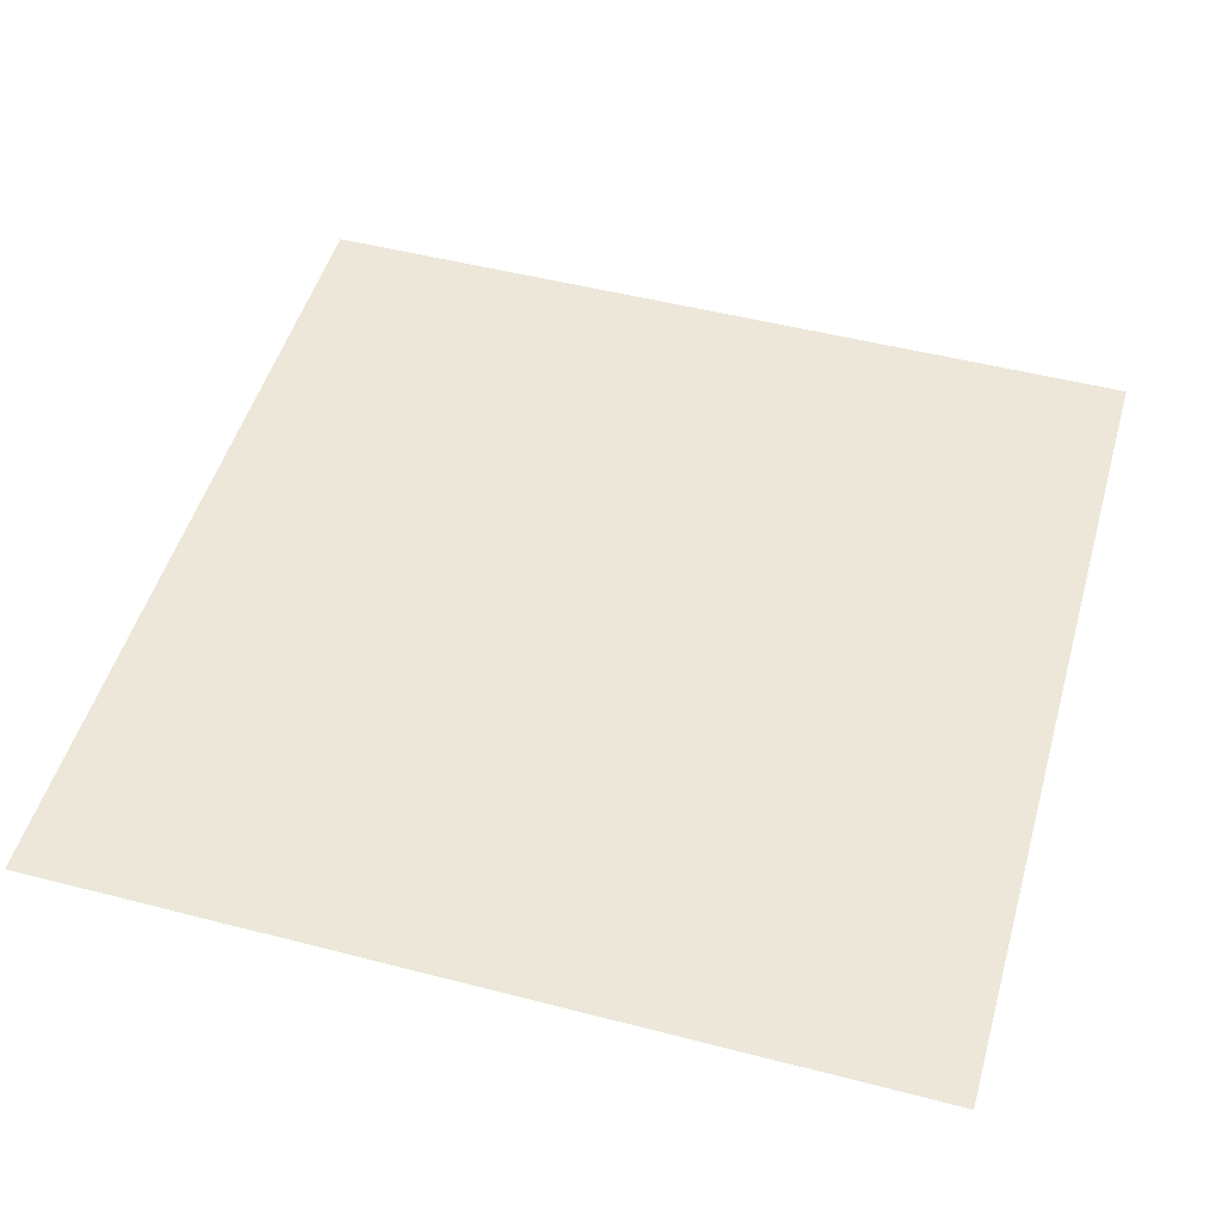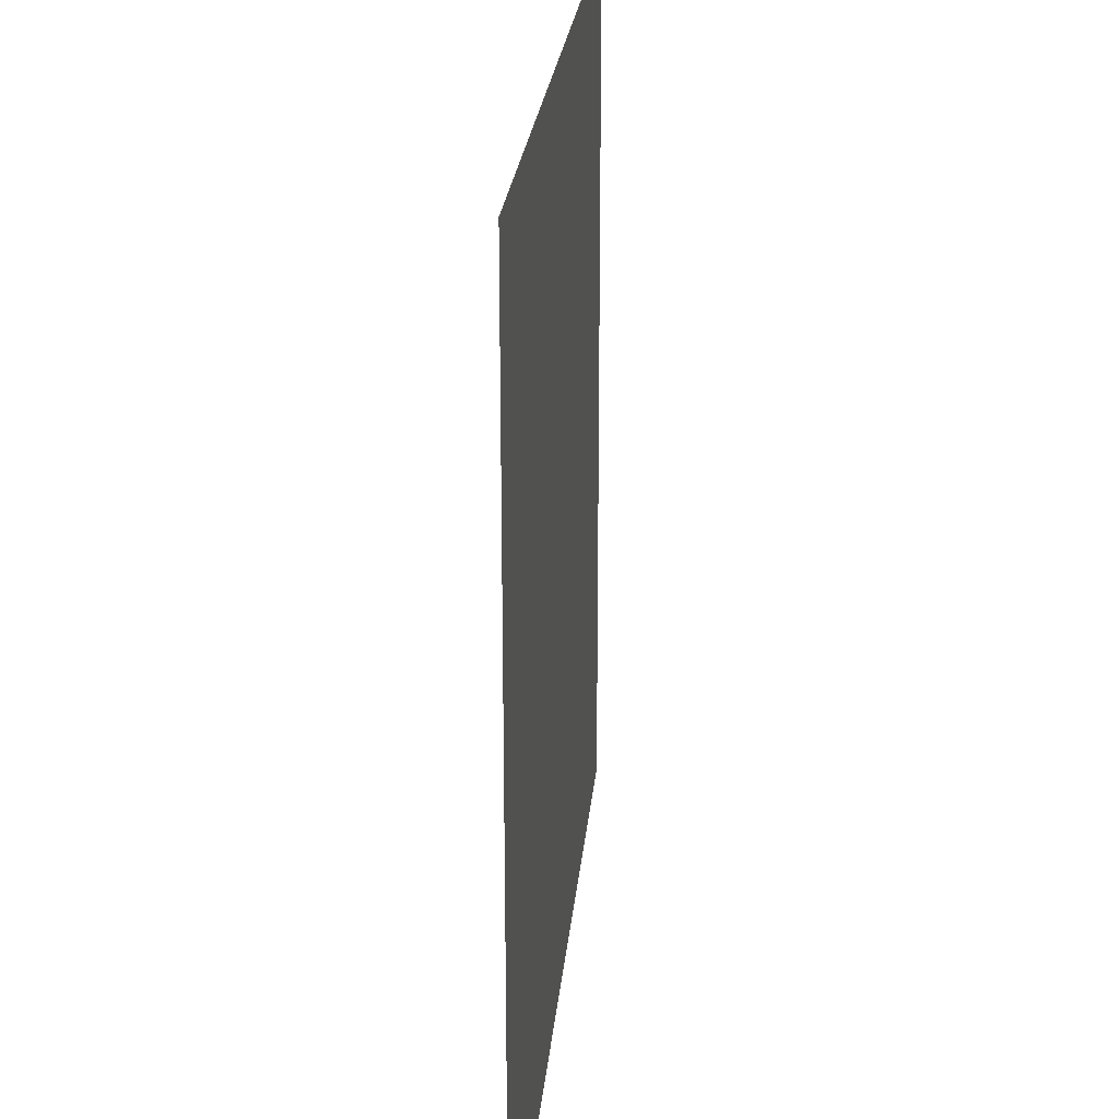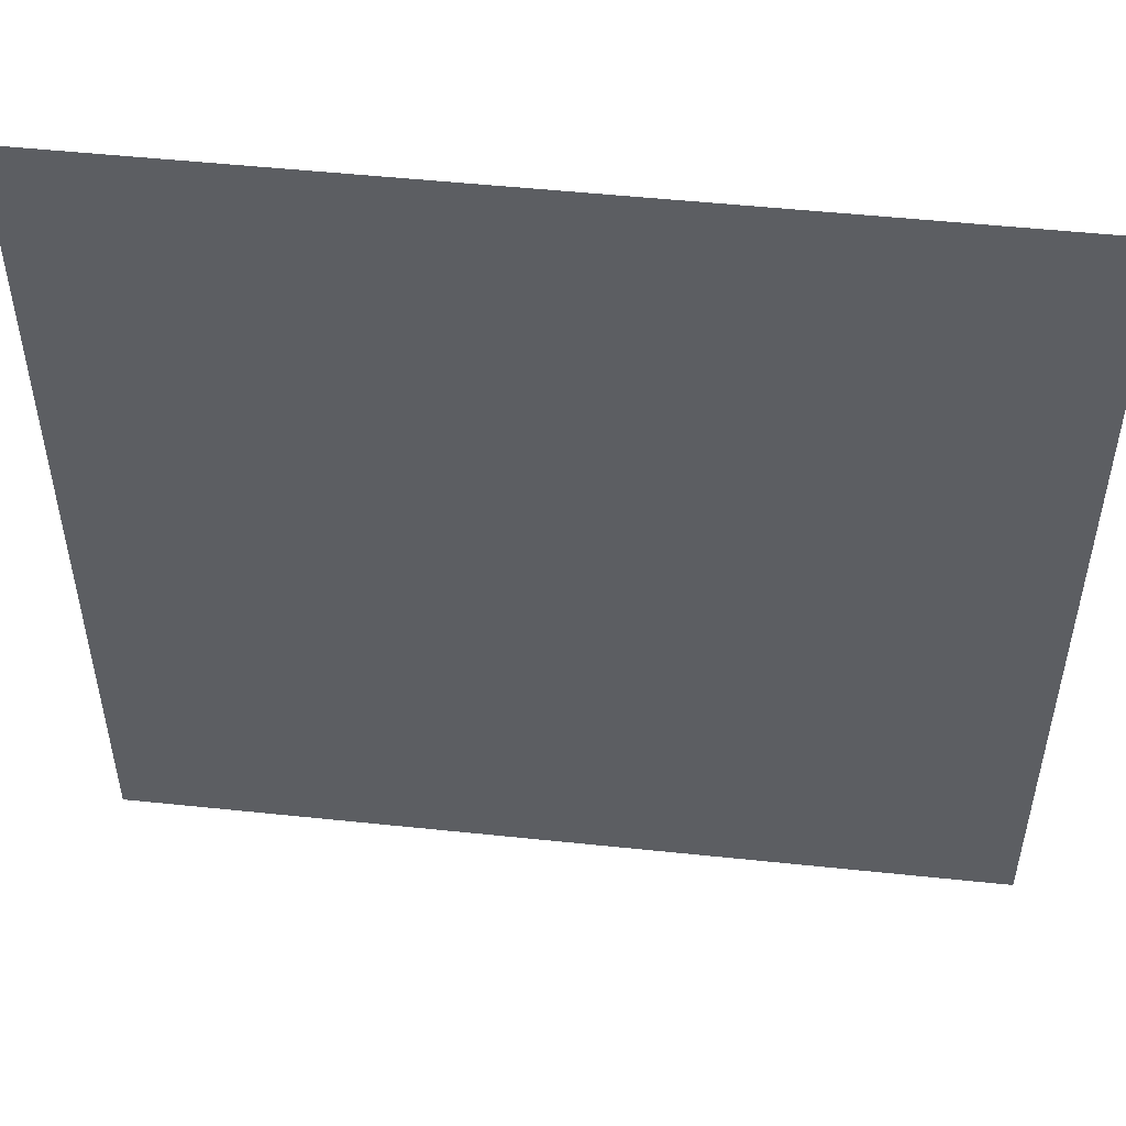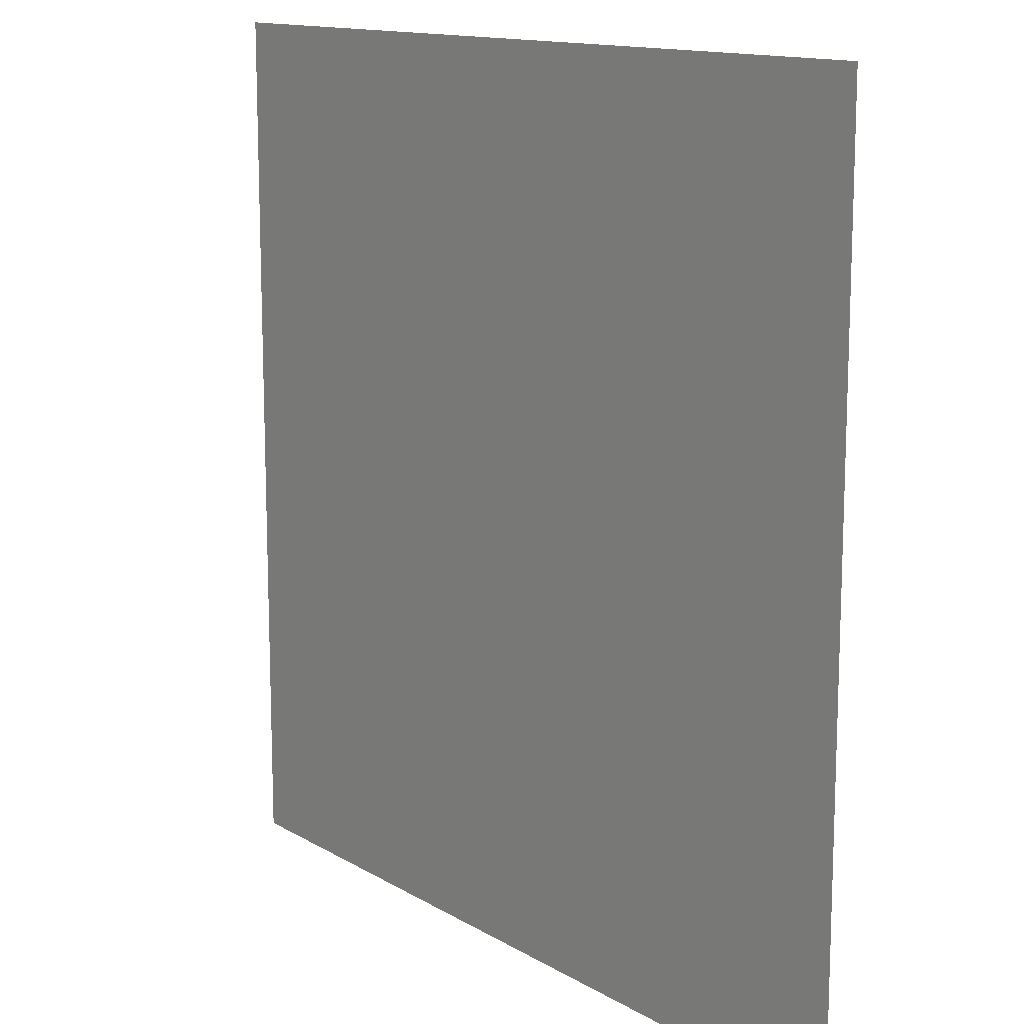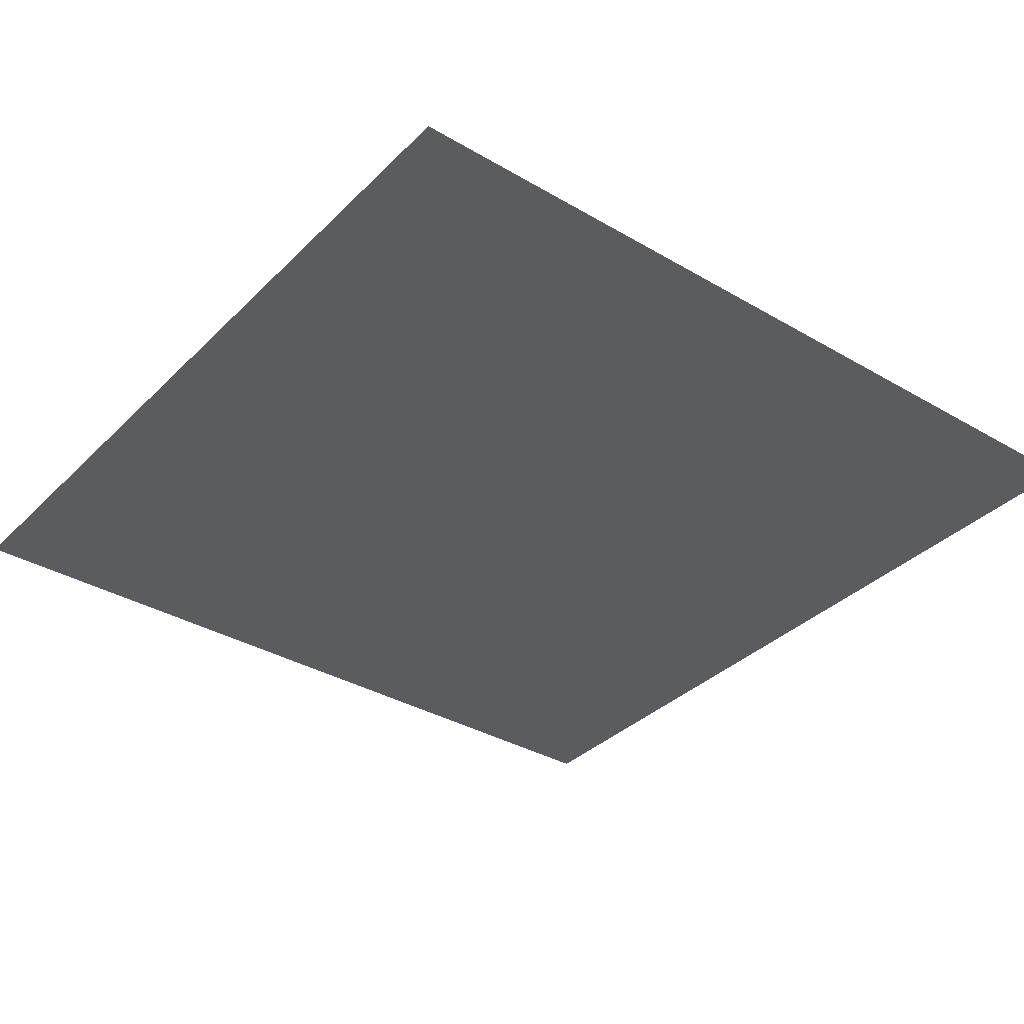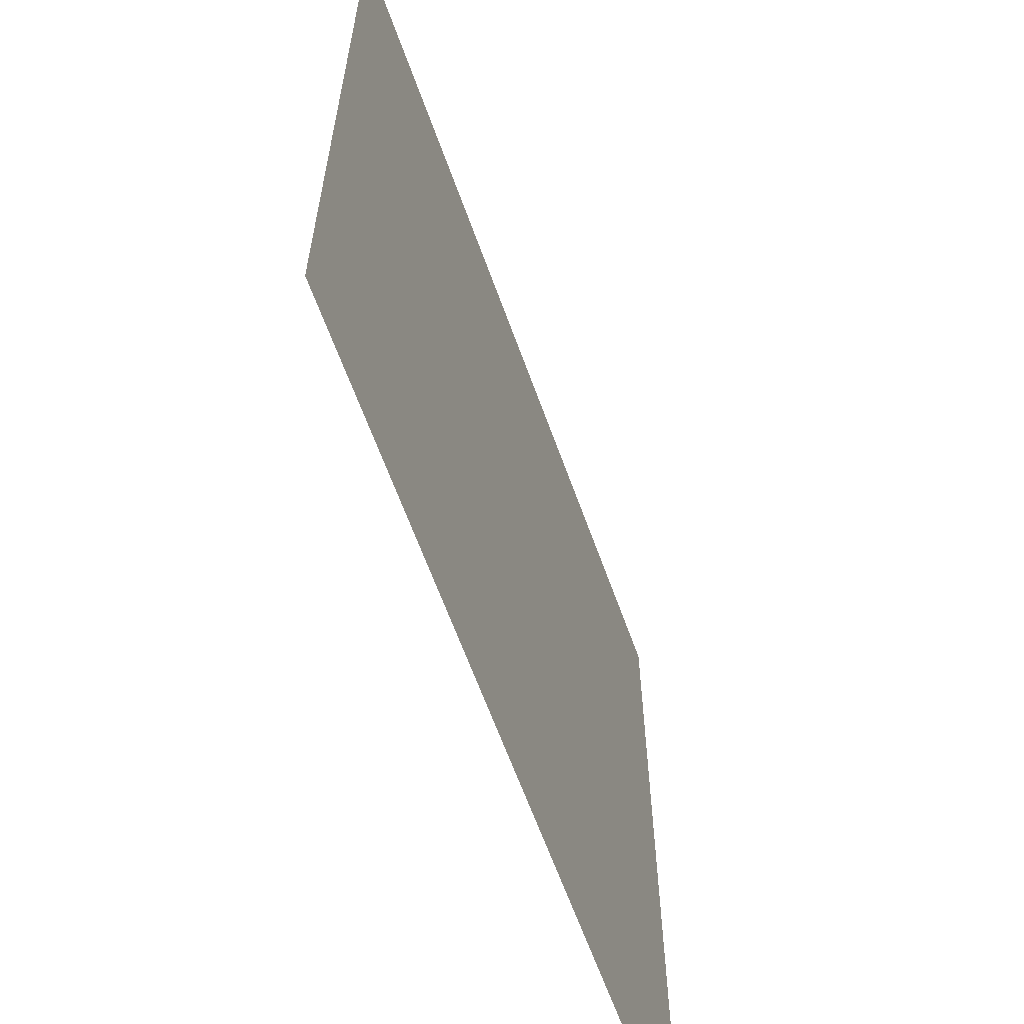
<metadata>
{"format":"obj","ext":"obj","renderer":"f3d","projection":"perspective","resolution":1024,"background":"white","views":[{"elev":49.9,"azim":105.9,"up":"+Y"},{"elev":23.9,"azim":95.2,"up":"+Z"},{"elev":51.5,"azim":6.5,"up":"+Z"},{"elev":13.3,"azim":-127.3,"up":"+Z"},{"elev":-35.1,"azim":-37.9,"up":"+Y"},{"elev":-63.0,"azim":-70.3,"up":"+Z"}]}
</metadata>
<code>
o floorTile
v  0.5 0 -0.5
v  0.5 0  0.5
v -0.5 0  0.5
v -0.5 0 -0.5
f 1 2 4
f 2 3 4

</code>
